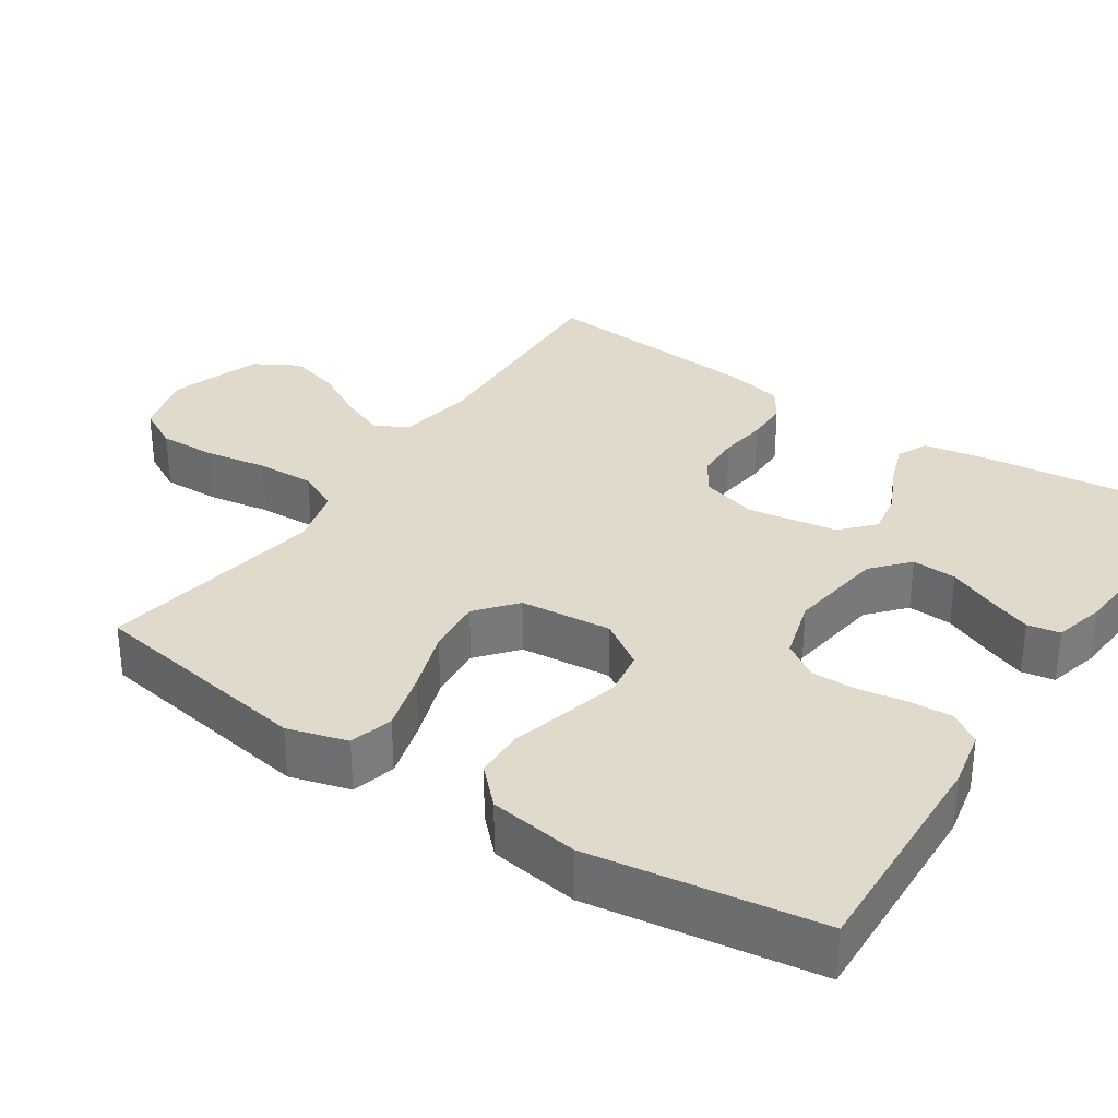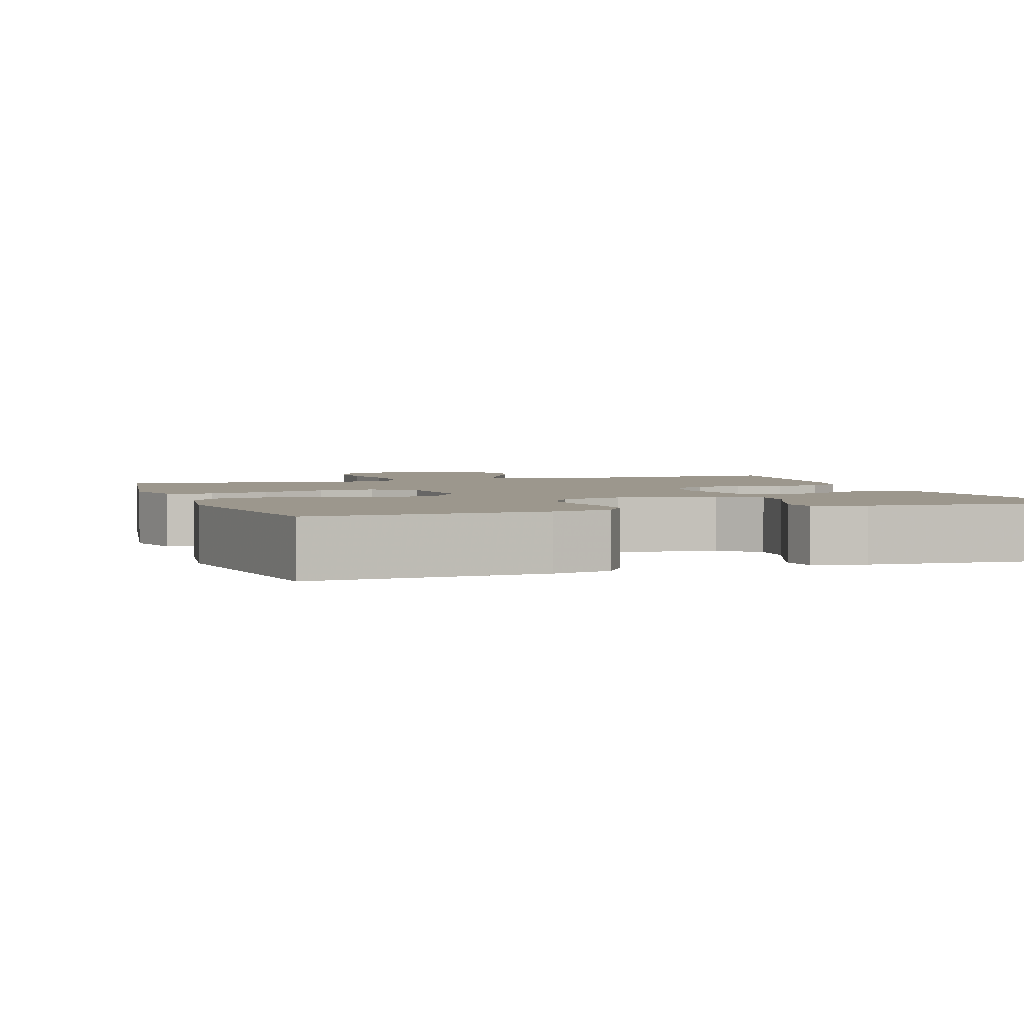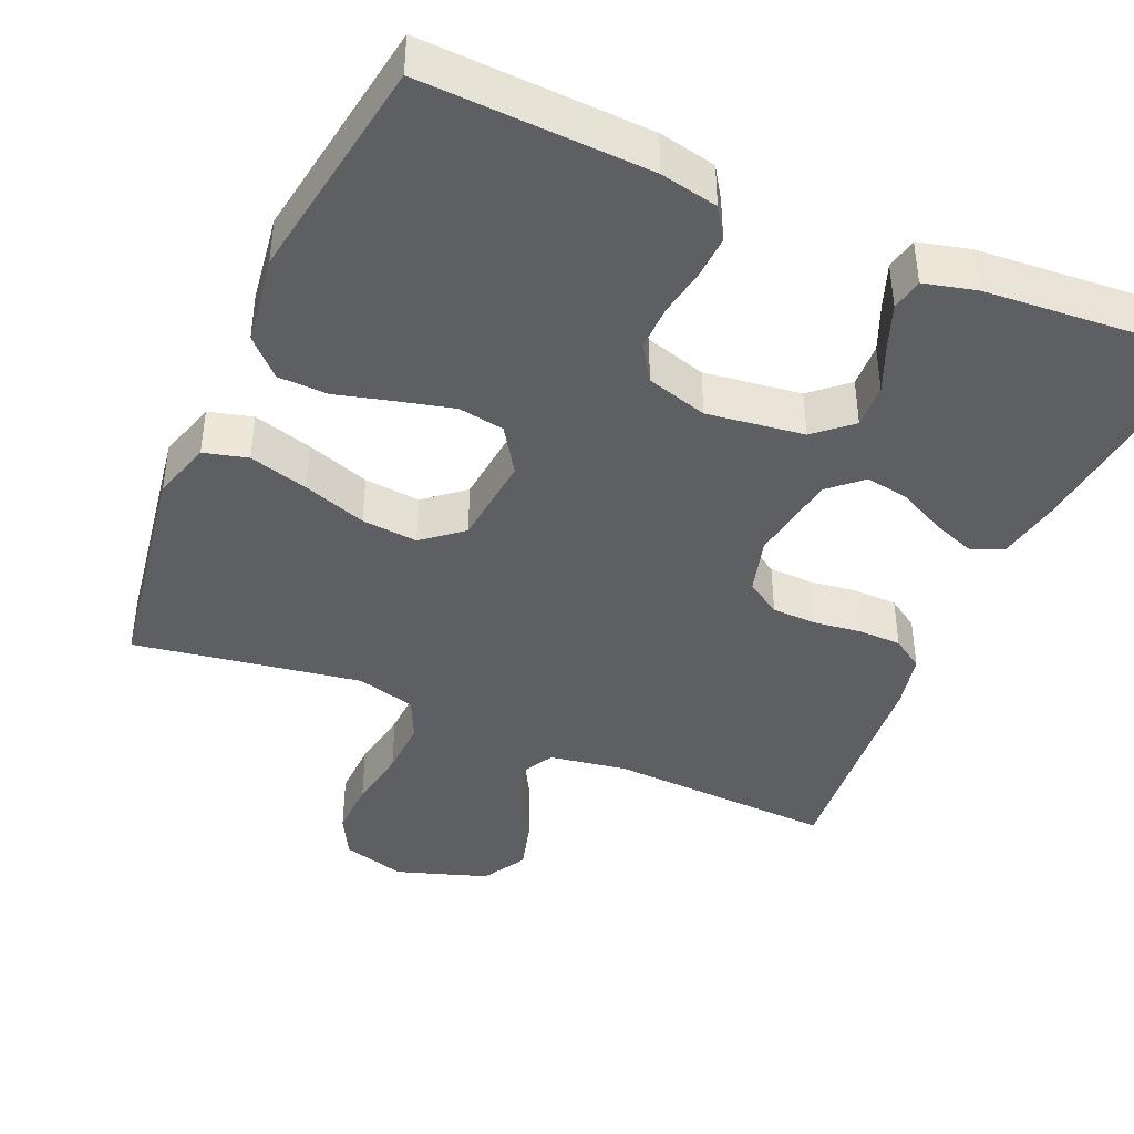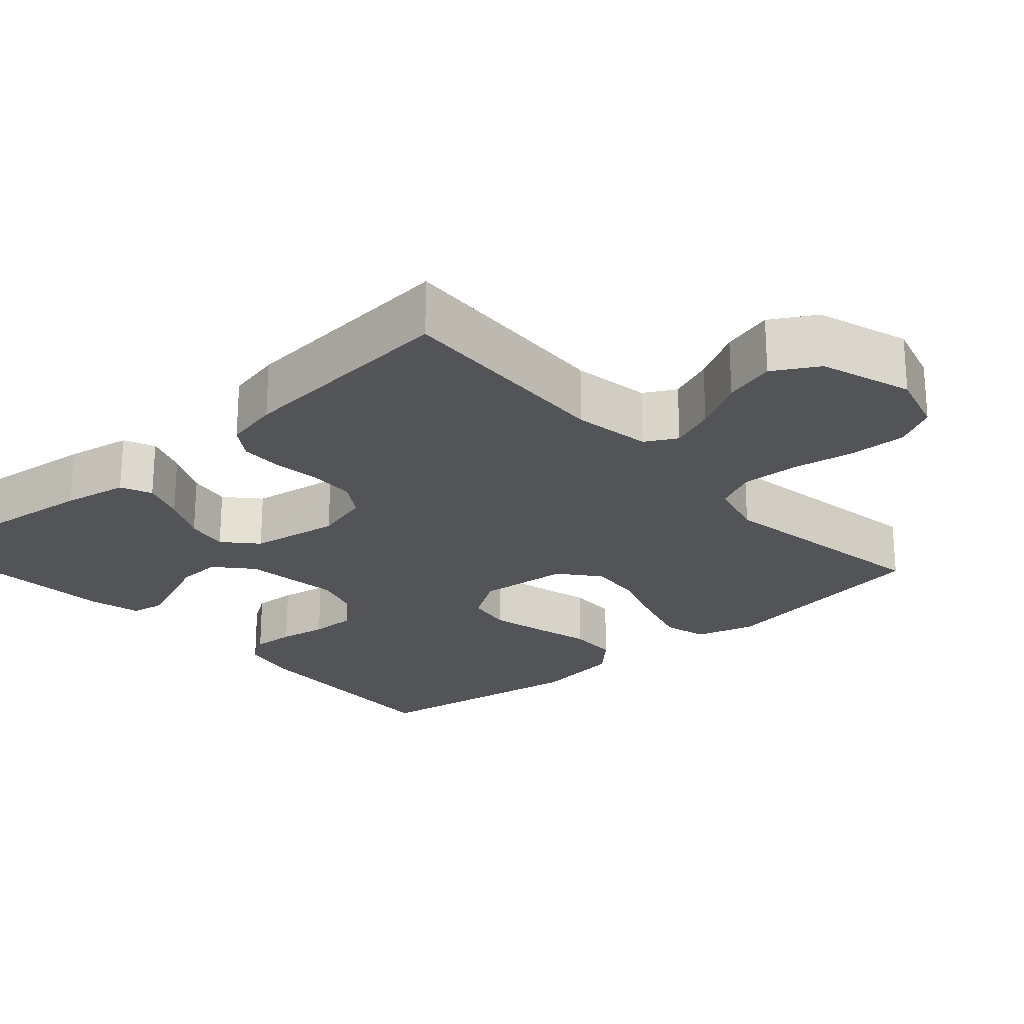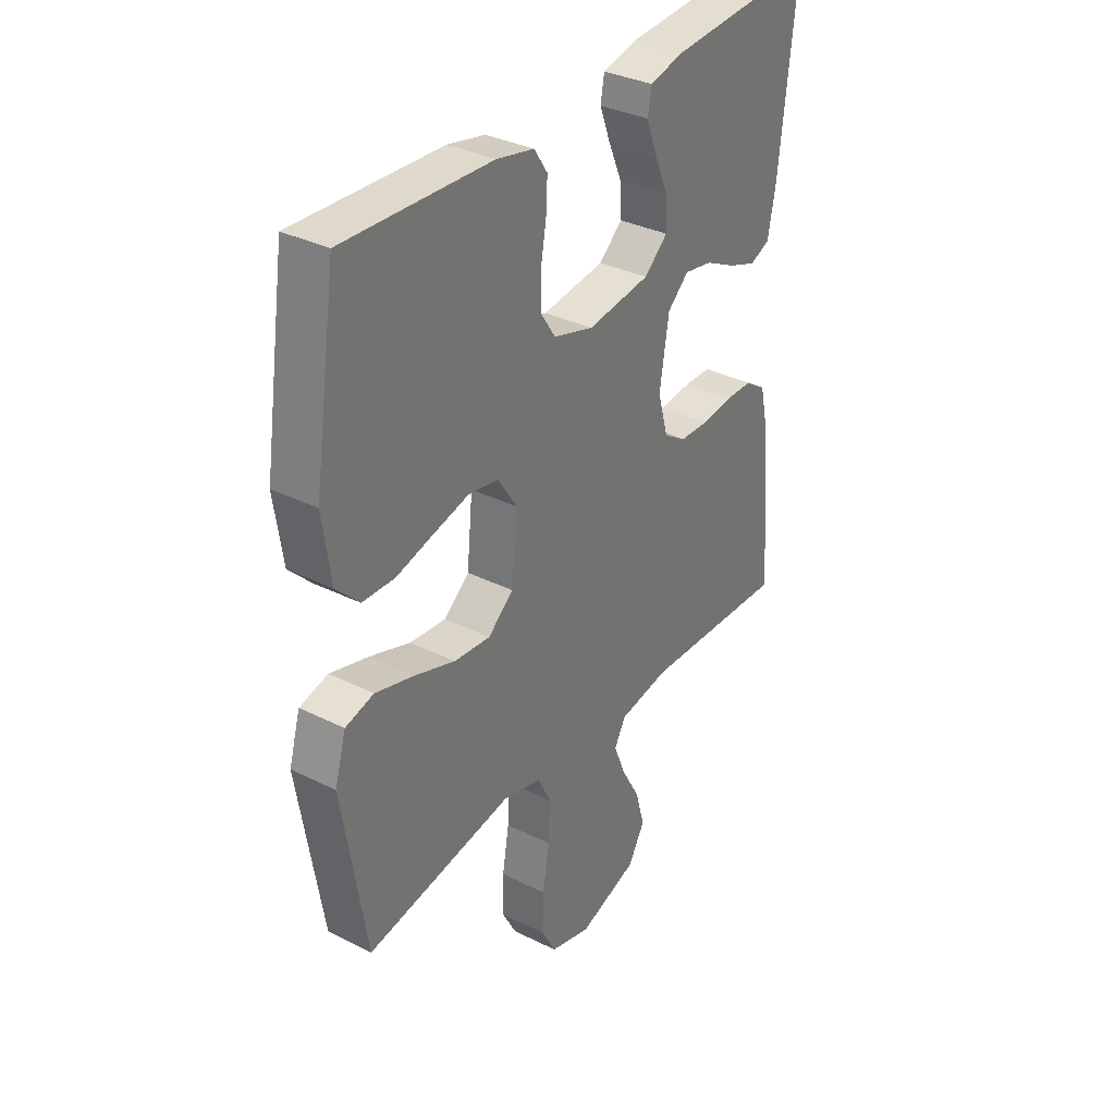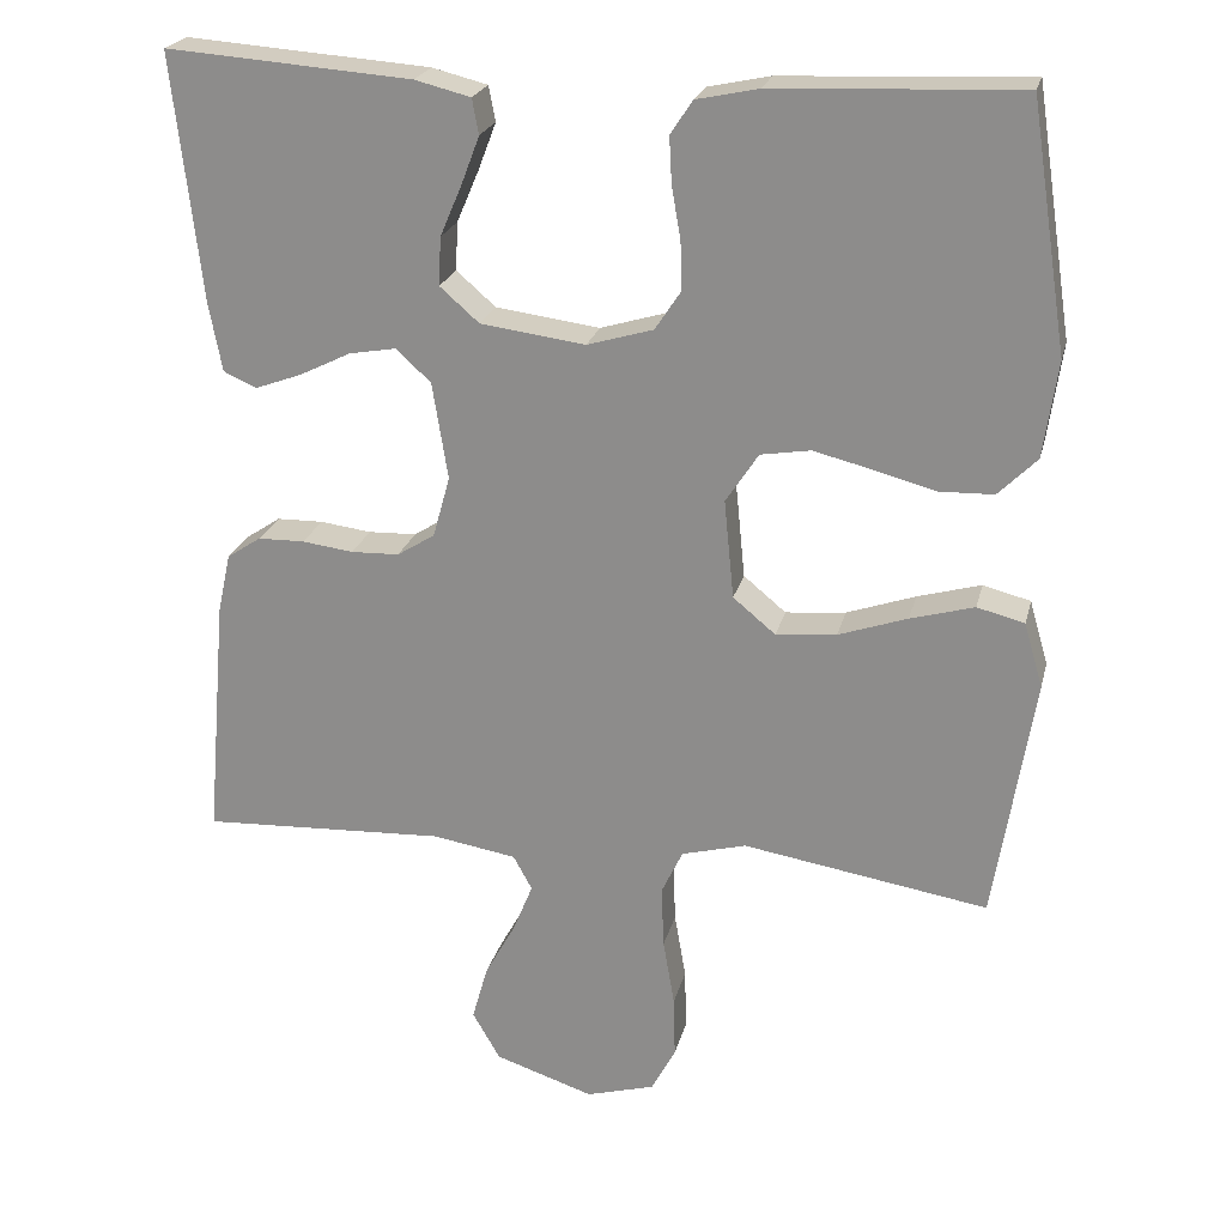
<metadata>
{"format":"obj","ext":"obj","renderer":"f3d","projection":"perspective","resolution":1024,"background":"white","views":[{"elev":32.4,"azim":-56.1,"up":"+Y"},{"elev":2.9,"azim":-18.9,"up":"+Y"},{"elev":-41.8,"azim":-23.5,"up":"+Y"},{"elev":-23.2,"azim":131.6,"up":"+Y"},{"elev":34.0,"azim":-55.9,"up":"+Z"},{"elev":22.8,"azim":-166.7,"up":"+Z"}]}
</metadata>
<code>
v -0.5 0.07 -0.5
v -0.548 0.07 -0.2
v -0.525 0.07 -0.121
v -0.467 0.07 -0.106
v -0.389 0.07 -0.128
v -0.305 0.07 -0.157
v -0.231 0.07 -0.164
v -0.179 0.07 -0.121
v -0.167 0.07 0
v -0.207 0.07 0.061
v -0.268 0.07 0.071
v -0.341 0.07 0.053
v -0.416 0.07 0.033
v -0.482 0.07 0.035
v -0.529 0.07 0.082
v -0.546 0.07 0.2
v -0.5 0.07 0.5
v -0.2 0.07 0.487
v -0.124 0.07 0.471
v -0.097 0.07 0.43
v -0.1 0.07 0.373
v -0.111 0.07 0.31
v -0.112 0.07 0.25
v -0.081 0.07 0.203
v 0 0.07 0.179
v 0.128 0.07 0.196
v 0.176 0.07 0.238
v 0.173 0.07 0.297
v 0.146 0.07 0.36
v 0.124 0.07 0.418
v 0.132 0.07 0.461
v 0.2 0.07 0.478
v 0.5 0.07 0.5
v 0.466 0.07 0.2
v 0.45 0.07 0.114
v 0.409 0.07 0.096
v 0.352 0.07 0.117
v 0.289 0.07 0.148
v 0.232 0.07 0.158
v 0.189 0.07 0.119
v 0.17 0.07 0
v 0.191 0.07 -0.075
v 0.237 0.07 -0.104
v 0.296 0.07 -0.106
v 0.359 0.07 -0.098
v 0.416 0.07 -0.099
v 0.458 0.07 -0.127
v 0.474 0.07 -0.2
v 0.5 0.07 -0.5
v 0.2 0.07 -0.486
v 0.097 0.07 -0.503
v 0.074 0.07 -0.545
v 0.098 0.07 -0.605
v 0.136 0.07 -0.674
v 0.155 0.07 -0.742
v 0.121 0.07 -0.801
v 0 0.07 -0.841
v -0.084 0.07 -0.817
v -0.114 0.07 -0.761
v -0.112 0.07 -0.685
v -0.098 0.07 -0.603
v -0.095 0.07 -0.527
v -0.121 0.07 -0.472
v -0.2 0.07 -0.451
v -0.5 0 -0.5
v -0.548 0 -0.2
v -0.525 0 -0.121
v -0.467 0 -0.106
v -0.389 0 -0.128
v -0.305 0 -0.157
v -0.231 0 -0.164
v -0.179 0 -0.121
v -0.167 0 0
v -0.207 0 0.061
v -0.268 0 0.071
v -0.341 0 0.053
v -0.416 0 0.033
v -0.482 0 0.035
v -0.529 0 0.082
v -0.546 0 0.2
v -0.5 0 0.5
v -0.2 0 0.487
v -0.124 0 0.471
v -0.097 0 0.43
v -0.1 0 0.373
v -0.111 0 0.31
v -0.112 0 0.25
v -0.081 0 0.203
v 0 0 0.179
v 0.128 0 0.196
v 0.176 0 0.238
v 0.173 0 0.297
v 0.146 0 0.36
v 0.124 0 0.418
v 0.132 0 0.461
v 0.2 0 0.478
v 0.5 0 0.5
v 0.466 0 0.2
v 0.45 0 0.114
v 0.409 0 0.096
v 0.352 0 0.117
v 0.289 0 0.148
v 0.232 0 0.158
v 0.189 0 0.119
v 0.17 0 0
v 0.191 0 -0.075
v 0.237 0 -0.104
v 0.296 0 -0.106
v 0.359 0 -0.098
v 0.416 0 -0.099
v 0.458 0 -0.127
v 0.474 0 -0.2
v 0.5 0 -0.5
v 0.2 0 -0.486
v 0.097 0 -0.503
v 0.074 0 -0.545
v 0.098 0 -0.605
v 0.136 0 -0.674
v 0.155 0 -0.742
v 0.121 0 -0.801
v 0 0 -0.841
v -0.084 0 -0.817
v -0.114 0 -0.761
v -0.112 0 -0.685
v -0.098 0 -0.603
v -0.095 0 -0.527
v -0.121 0 -0.472
v -0.2 0 -0.451
f 58 59 60 61
f 58 61 62
f 57 58 62
f 56 57 62
f 53 54 55 56
f 52 53 56 62
f 51 52 62 63
f 47 48 49 50
f 44 45 46 47
f 43 44 47 50
f 42 43 50 51
f 35 36 37 38
f 33 34 35 38
f 33 38 39
f 32 33 39 40
f 28 29 30 31
f 28 31 32
f 27 28 32 40
f 19 20 21 22
f 19 22 23
f 18 19 23
f 17 18 23
f 16 17 23 24
f 12 13 14 15
f 11 12 15 16
f 10 11 16 24
f 3 4 5 6
f 1 2 3 6
f 64 1 6 7
f 63 64 7 8
f 41 42 51 63
f 41 63 8 9
f 26 27 40 41
f 25 26 41 9
f 9 10 24 25
f 125 124 123 122
f 126 125 122
f 126 122 121
f 126 121 120
f 120 119 118 117
f 126 120 117 116
f 127 126 116 115
f 114 113 112 111
f 111 110 109 108
f 114 111 108 107
f 115 114 107 106
f 102 101 100 99
f 102 99 98 97
f 103 102 97
f 104 103 97 96
f 95 94 93 92
f 96 95 92
f 104 96 92 91
f 86 85 84 83
f 87 86 83
f 87 83 82
f 87 82 81
f 88 87 81 80
f 79 78 77 76
f 80 79 76 75
f 88 80 75 74
f 70 69 68 67
f 70 67 66 65
f 71 70 65 128
f 72 71 128 127
f 127 115 106 105
f 73 72 127 105
f 105 104 91 90
f 73 105 90 89
f 89 88 74 73
f 1 65 66 2
f 2 66 67 3
f 3 67 68 4
f 4 68 69 5
f 5 69 70 6
f 6 70 71 7
f 7 71 72 8
f 8 72 73 9
f 9 73 74 10
f 10 74 75 11
f 11 75 76 12
f 12 76 77 13
f 13 77 78 14
f 14 78 79 15
f 15 79 80 16
f 16 80 81 17
f 17 81 82 18
f 18 82 83 19
f 19 83 84 20
f 20 84 85 21
f 21 85 86 22
f 22 86 87 23
f 23 87 88 24
f 24 88 89 25
f 25 89 90 26
f 26 90 91 27
f 27 91 92 28
f 28 92 93 29
f 29 93 94 30
f 30 94 95 31
f 31 95 96 32
f 32 96 97 33
f 33 97 98 34
f 34 98 99 35
f 35 99 100 36
f 36 100 101 37
f 37 101 102 38
f 38 102 103 39
f 39 103 104 40
f 40 104 105 41
f 41 105 106 42
f 42 106 107 43
f 43 107 108 44
f 44 108 109 45
f 45 109 110 46
f 46 110 111 47
f 47 111 112 48
f 48 112 113 49
f 49 113 114 50
f 50 114 115 51
f 51 115 116 52
f 52 116 117 53
f 53 117 118 54
f 54 118 119 55
f 55 119 120 56
f 56 120 121 57
f 57 121 122 58
f 58 122 123 59
f 59 123 124 60
f 60 124 125 61
f 61 125 126 62
f 62 126 127 63
f 63 127 128 64
f 64 128 65 1

</code>
